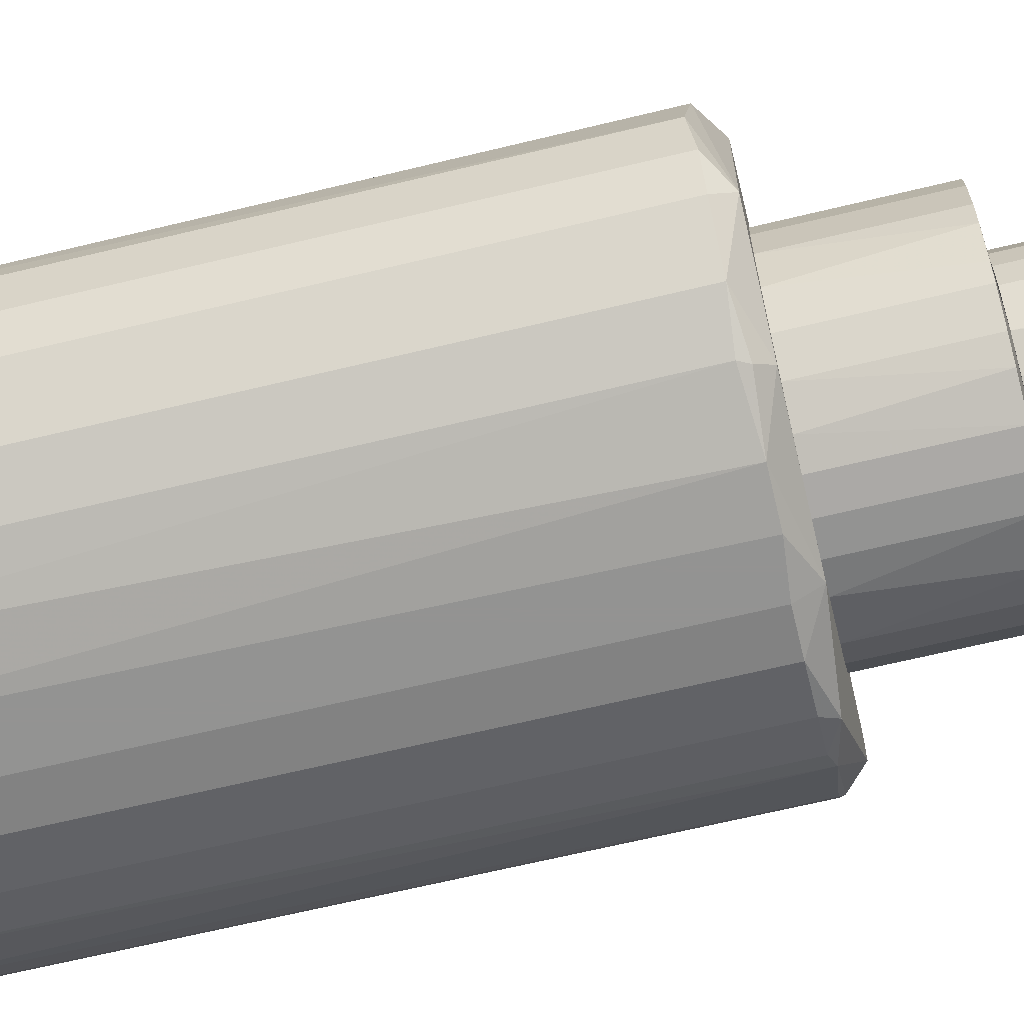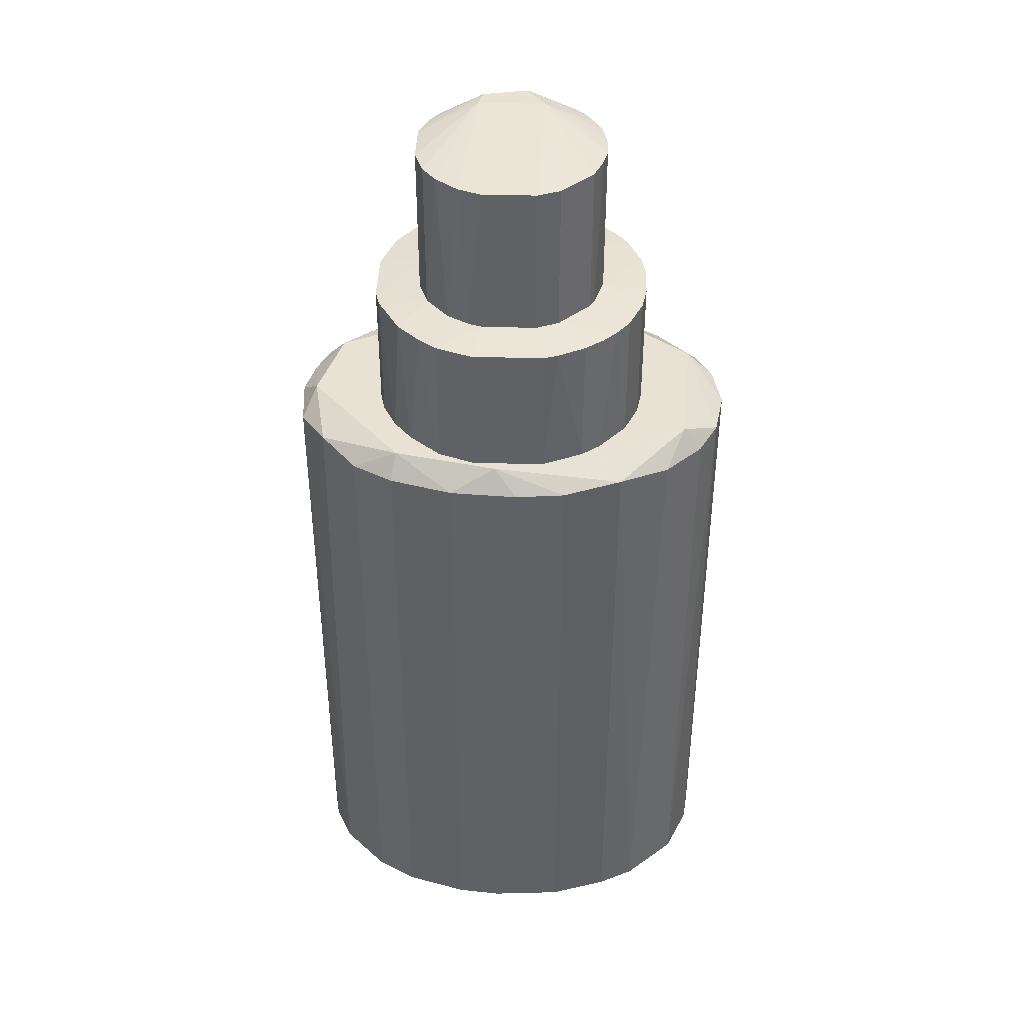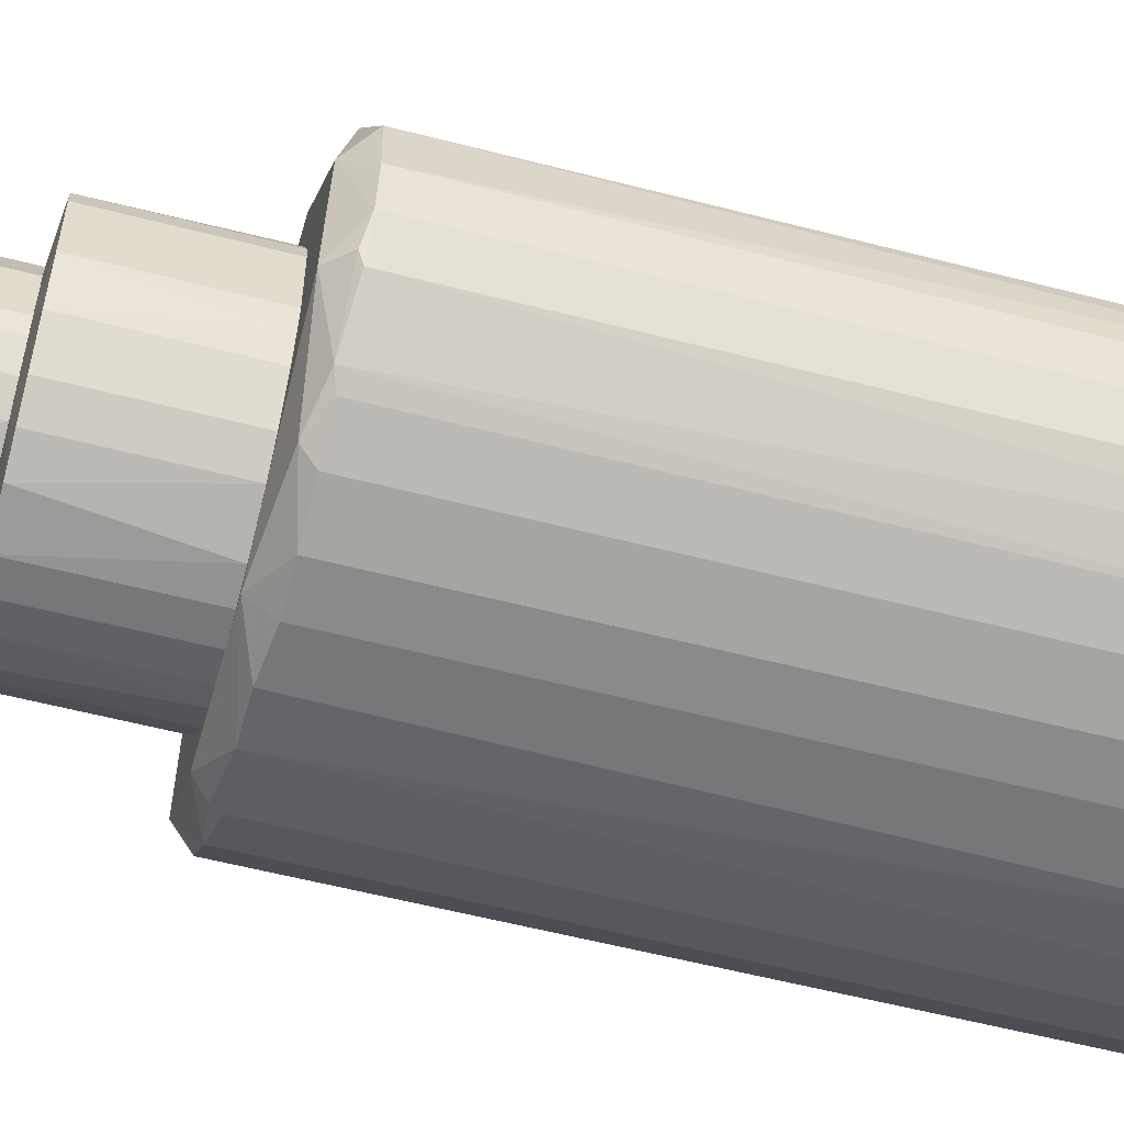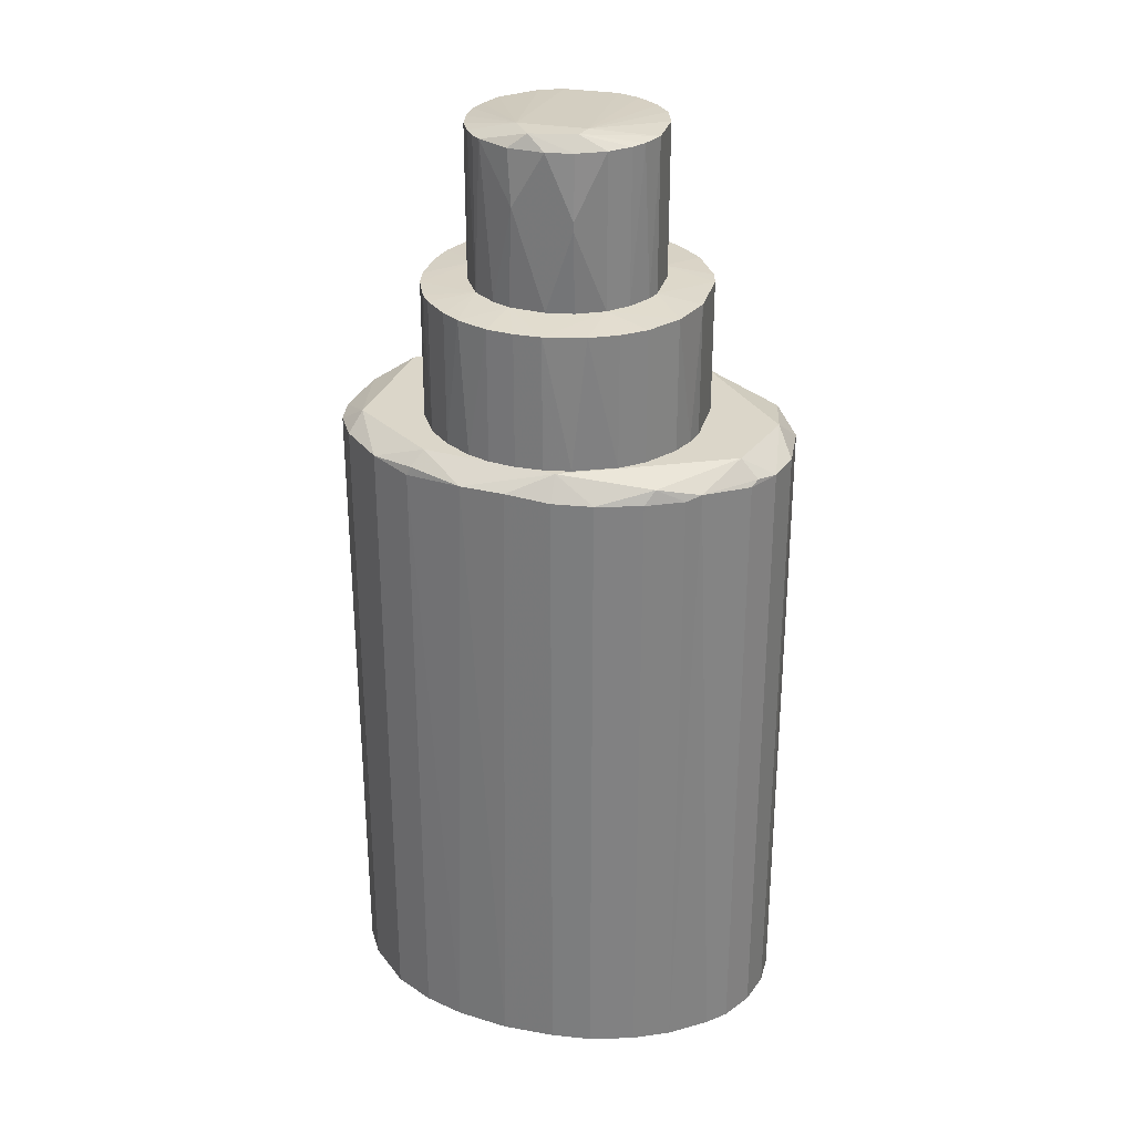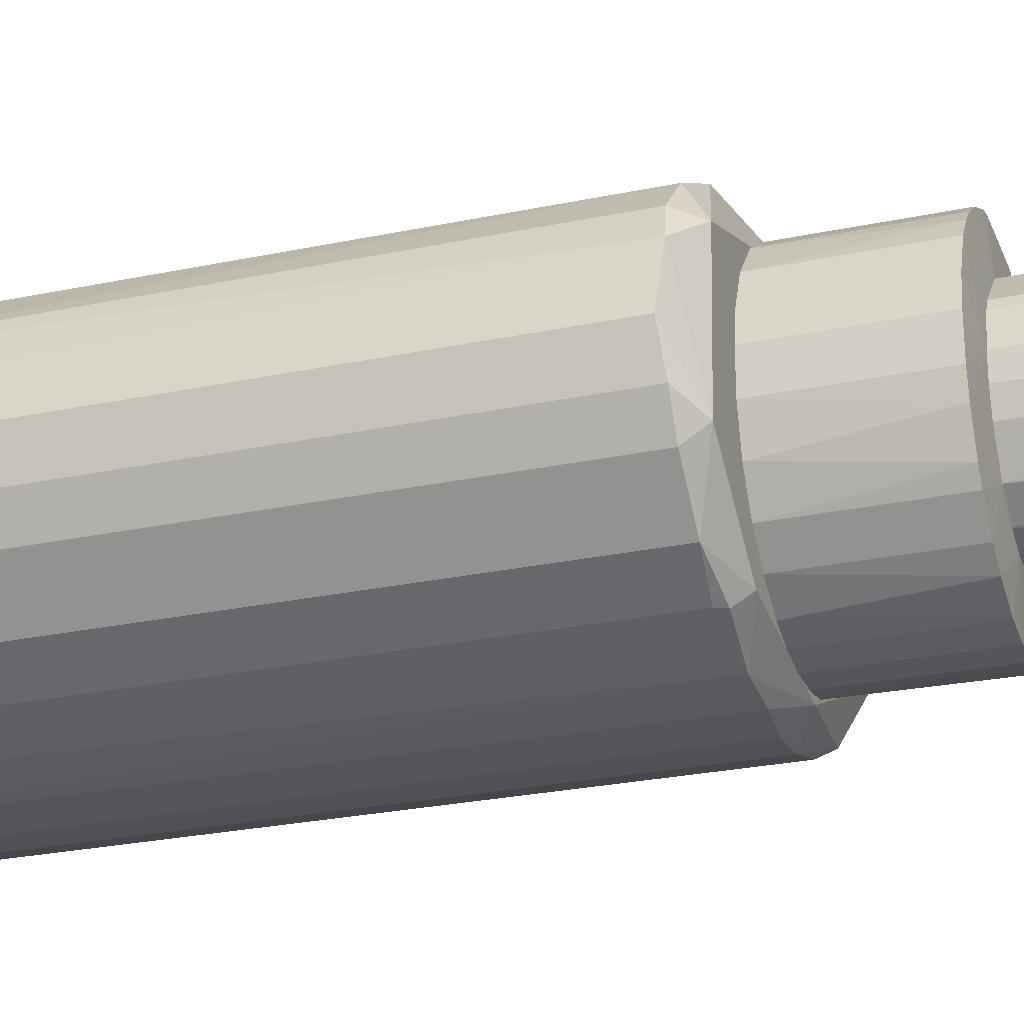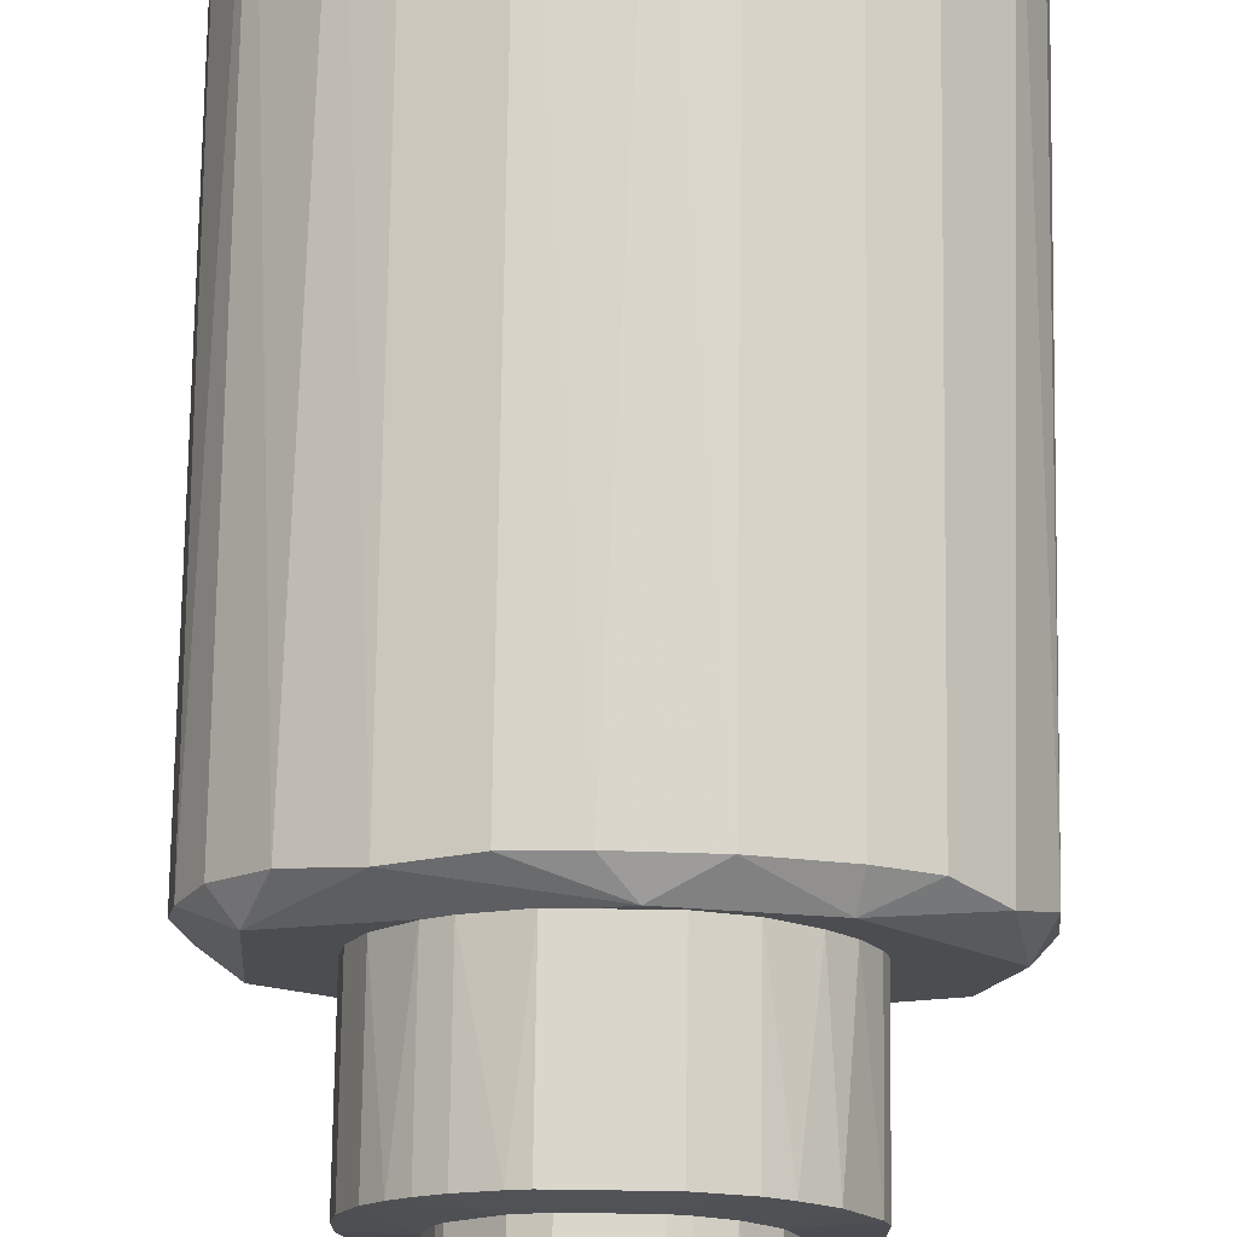
<metadata>
{"format":"obj","ext":"obj","renderer":"f3d","projection":"perspective","resolution":1024,"background":"white","views":[{"elev":-66.7,"azim":103.6,"up":"+Z"},{"elev":40.8,"azim":1.8,"up":"+Y"},{"elev":-57.2,"azim":-105.1,"up":"+Z"},{"elev":29.7,"azim":-165.3,"up":"+Y"},{"elev":-25.9,"azim":108.7,"up":"+Z"},{"elev":73.9,"azim":-179.2,"up":"+Z"}]}
</metadata>
<code>
o convex_0
v 0.2009 -0.4365 0.02662
v -0.2035 -0.4365 -0.01338
v -0.2035 -0.4365 0.0146
v -0.01131 0.1642 0.1308
v 0.01668 0.1481 -0.1456
v 0.02468 -0.4365 -0.1456
v -0.1835 0.1481 -0.06543
v 0.1969 0.1481 -0.04142
v -0.01131 -0.4365 0.1468
v 0.1488 0.1441 0.1027
v -0.1434 0.1441 0.1067
v -0.09939 -0.4365 -0.1295
v 0.1448 -0.4365 -0.1055
v 0.1368 -0.4365 0.1107
v -0.1434 -0.4365 0.1067
v -0.1995 0.1441 0.03463
v 0.1048 0.1521 -0.1255
v -0.1074 0.1561 -0.1215
v 0.05271 0.1441 0.1428
v -0.05133 0.1441 0.1428
v 0.1969 0.1481 0.04265
v -0.1635 -0.4365 -0.08947
v 0.1969 -0.4365 -0.04142
v 0.1729 0.1642 -0.05341
v -0.1875 0.1642 0.0106
v -0.05937 0.1441 -0.1415
v -0.1835 -0.4365 0.06666
v 0.1809 -0.4365 0.07066
v -0.1074 -0.4365 0.1267
v 0.05271 -0.4365 0.1428
v 0.1809 0.1481 -0.06944
v -0.2035 0.1441 -0.01338
v -0.1315 0.1441 -0.1135
v 0.07274 -0.4365 -0.1375
v 0.2049 0.1441 -0.005368
v -0.02334 -0.4365 -0.1456
v -0.02334 0.1642 -0.1295
v 0.1048 0.1481 0.1267
v -0.1955 -0.4365 -0.04543
v 0.1649 0.1642 0.06666
v 0.1448 0.1481 -0.1055
v -0.1755 0.1521 0.07467
v 0.05674 0.1481 -0.1415
v -0.1074 0.1441 0.1267
v 0.008685 0.1441 0.1468
v 0.1809 -0.4365 -0.06944
v -0.05133 -0.4365 0.1428
v 0.2049 -0.4365 -0.005368
v 0.1809 0.1441 0.07066
v 0.1088 -0.4365 -0.1255
v 0.1048 -0.4365 0.1267
v -0.1795 0.1441 -0.07344
v -0.1034 0.1642 0.1107
v -0.05937 -0.4365 -0.1415
v -0.09939 0.1441 -0.1295
v -0.1315 -0.4365 -0.1135
v -0.1955 0.1441 -0.04543
v -0.1675 0.1642 -0.06142
v -0.1795 -0.4365 -0.07344
v 0.1088 0.1441 -0.1255
v -0.1995 -0.4365 0.03463
v -0.02334 0.1441 -0.1456
v -0.1434 0.1481 -0.1055
v 0.09677 0.1642 -0.1135
f 43 37 64
f 3 2 1
f 1 2 6
f 3 1 9
f 6 2 12
f 1 6 13
f 9 1 14
f 3 9 15
f 12 2 22
f 1 13 23
f 4 24 25
f 3 15 27
f 15 11 27
f 14 1 28
f 10 14 28
f 1 21 28
f 15 9 29
f 11 15 29
f 9 14 30
f 8 23 31
f 24 8 31
f 2 3 32
f 3 16 32
f 16 25 32
f 13 6 34
f 21 1 35
f 23 8 35
f 8 24 35
f 24 21 35
f 5 6 36
f 6 12 36
f 25 24 37
f 26 18 37
f 14 10 38
f 4 19 38
f 19 30 38
f 22 2 39
f 2 32 39
f 24 4 40
f 21 24 40
f 38 10 40
f 4 38 40
f 31 13 41
f 24 31 41
f 25 16 42
f 27 11 42
f 16 27 42
f 6 5 43
f 34 6 43
f 5 37 43
f 11 29 44
f 29 20 44
f 19 4 45
f 4 20 45
f 20 9 45
f 9 30 45
f 30 19 45
f 23 13 46
f 13 31 46
f 31 23 46
f 9 20 47
f 29 9 47
f 20 29 47
f 1 23 48
f 35 1 48
f 23 35 48
f 10 28 49
f 28 21 49
f 40 10 49
f 21 40 49
f 13 34 50
f 41 13 50
f 30 14 51
f 14 38 51
f 38 30 51
f 20 4 53
f 4 25 53
f 42 11 53
f 25 42 53
f 44 20 53
f 11 44 53
f 12 26 54
f 36 12 54
f 26 36 54
f 26 12 55
f 18 26 55
f 33 18 55
f 12 33 55
f 12 22 56
f 33 12 56
f 32 25 57
f 39 32 57
f 7 52 57
f 52 39 57
f 37 18 58
f 25 37 58
f 7 57 58
f 57 25 58
f 22 39 59
f 52 22 59
f 39 52 59
f 17 41 60
f 34 43 60
f 43 17 60
f 50 34 60
f 41 50 60
f 16 3 61
f 3 27 61
f 27 16 61
f 5 36 62
f 36 26 62
f 37 5 62
f 26 37 62
f 18 33 63
f 52 7 63
f 22 52 63
f 56 22 63
f 33 56 63
f 58 18 63
f 7 58 63
f 37 24 64
f 41 17 64
f 24 41 64
f 17 43 64
o convex_1
v -0.1194 0.1642 -0.04139
v 0.1248 0.2843 0.01463
v 0.08475 0.2883 0.01062
v -0.03134 0.1642 0.1227
v 0.1008 0.1642 -0.07743
v -0.09141 0.2843 -0.08949
v -0.07938 0.2843 0.09871
v 0.08475 0.1642 0.09468
v 0.0127 0.2843 -0.1255
v 0.04473 0.2843 0.1187
v -0.03534 0.1642 -0.1215
v -0.1194 0.2843 0.04265
v -0.1074 0.1642 0.06666
v 0.1008 0.2843 -0.07743
v 0.1248 0.1642 -0.01741
v 0.05673 0.1642 -0.1135
v 0.1088 0.2843 0.06666
v -0.1234 0.2843 -0.0254
v 0.1208 0.1642 0.03861
v -0.03134 0.2843 0.1227
v 0.03272 0.1642 0.1227
v -0.09141 0.1642 -0.08949
v -0.1234 0.1642 0.02663
v -0.04737 0.2843 -0.1175
v -0.08339 0.2883 -0.02139
v 0.06475 0.2843 -0.1095
v 0.1208 0.2843 -0.03741
v -0.06336 0.1642 0.1107
v -0.02334 0.2883 0.0827
v 0.0127 0.1642 -0.1255
v 0.02871 0.2883 -0.08147
v -0.1114 0.2843 -0.06144
v 0.08475 0.2843 0.09468
v -0.07138 0.1642 -0.1055
v 0.1168 0.1642 -0.04941
v 0.1088 0.1642 0.06666
v -0.0994 0.2843 0.07869
v -0.01131 0.2843 -0.1255
v 0.03673 0.2843 -0.1215
v 0.06874 0.1642 0.1067
v 0.03272 0.2843 0.1227
v -0.09141 0.1642 0.08671
v 0.08077 0.1642 -0.09746
v -0.1234 0.2843 0.02663
v -0.1234 0.1642 -0.0254
v 0.04473 0.2883 0.07465
v -0.06336 0.2843 0.1107
v 0.1208 0.2843 0.03861
v -0.1114 0.1642 -0.06144
v -0.05136 0.2883 -0.06944
v -0.07138 0.2843 -0.1055
v -0.07539 0.2883 0.04265
v 0.1248 0.2843 -0.01741
v 0.1248 0.1642 0.01463
v 0.1088 0.2843 -0.06545
v 0.03673 0.1642 -0.1215
v 0.09678 0.2843 0.0827
v 0.06874 0.2843 0.1067
v -0.01131 0.1642 -0.1255
v -0.1194 0.1642 0.04265
v 0.06475 0.2883 -0.05743
v 0.08077 0.2843 -0.09746
f 90 125 126
f 68 65 69
f 68 69 72
f 69 65 75
f 65 68 77
f 72 69 79
f 69 75 80
f 72 79 83
f 68 72 85
f 84 68 85
f 75 65 86
f 65 77 87
f 77 68 92
f 68 84 92
f 67 89 93
f 80 75 94
f 89 67 95
f 65 82 96
f 70 86 96
f 82 89 96
f 86 70 98
f 75 86 98
f 88 75 98
f 79 69 99
f 91 79 99
f 72 83 100
f 83 81 100
f 76 77 101
f 75 88 102
f 73 94 102
f 95 73 102
f 90 80 103
f 94 73 103
f 73 95 103
f 95 90 103
f 74 85 104
f 85 72 104
f 72 97 104
f 85 74 105
f 84 85 105
f 93 84 105
f 92 71 106
f 77 92 106
f 71 101 106
f 101 77 106
f 78 69 107
f 69 80 107
f 80 90 107
f 87 76 108
f 82 87 108
f 89 82 108
f 82 65 109
f 65 87 109
f 87 82 109
f 81 67 110
f 67 93 110
f 105 74 110
f 93 105 110
f 71 92 111
f 92 84 111
f 93 71 111
f 84 93 111
f 66 67 112
f 67 81 112
f 83 66 112
f 81 83 112
f 86 65 113
f 65 96 113
f 96 86 113
f 89 95 114
f 70 96 114
f 96 89 114
f 102 88 114
f 95 102 114
f 98 70 115
f 88 98 115
f 70 114 115
f 114 88 115
f 71 93 116
f 93 89 116
f 101 71 116
f 76 101 116
f 108 76 116
f 89 108 116
f 67 66 117
f 66 79 117
f 91 67 117
f 79 91 117
f 79 66 118
f 83 79 118
f 66 83 118
f 69 78 119
f 99 69 119
f 91 99 119
f 80 94 120
f 103 80 120
f 94 103 120
f 97 72 121
f 72 100 121
f 100 81 121
f 81 110 121
f 110 97 121
f 74 104 122
f 104 97 122
f 110 74 122
f 97 110 122
f 94 75 123
f 75 102 123
f 102 94 123
f 77 76 124
f 76 87 124
f 87 77 124
f 67 91 125
f 95 67 125
f 90 95 125
f 119 78 125
f 91 119 125
f 78 107 126
f 107 90 126
f 125 78 126
o convex_2
v 0.07676 0.2883 0.03865
v -0.02733 0.3604 -0.08548
v -0.02733 0.3684 -0.08548
v -0.06337 0.4244 0.05865
v 0.08478 0.4245 -0.009391
v -0.08341 0.2883 0.01861
v 0.04471 0.2883 -0.07345
v -0.06737 0.4244 -0.05345
v 0.02469 0.4244 0.0827
v -0.02333 0.2883 0.0827
v 0.01269 0.4365 -0.07747
v -0.05135 0.2883 -0.06946
v 0.08077 0.2883 -0.02941
v 0.06475 0.4245 -0.05745
v -0.08341 0.4244 -0.02141
v 0.07276 0.4245 0.04665
v 0.04471 0.2883 0.07469
v -0.07939 0.2883 -0.03341
v -0.02333 0.4244 0.0827
v -0.05535 0.2883 0.06667
v 0.02469 0.3764 -0.08548
v -0.003312 0.2883 -0.08548
v -0.08341 0.4244 0.01861
v -0.02733 0.4365 -0.06946
v 0.08478 0.2883 0.01061
v -0.07539 0.2883 0.04263
v 0.02871 0.4365 -0.05345
v -0.02733 0.4244 -0.08147
v 0.02469 0.2883 0.0827
v 0.04471 0.4244 0.07469
v 0.08478 0.4245 0.01061
v 0.06475 0.2883 -0.05745
v 0.02871 0.4244 -0.08147
v -0.04335 0.4244 0.07469
v 0.08077 0.4245 -0.02941
v -0.05135 0.4244 -0.06946
v -0.03133 0.4365 -0.05345
v -0.003312 0.4244 -0.08548
v -0.07539 0.4244 0.04263
v -0.08341 0.2883 -0.02141
v 0.05674 0.4244 -0.06545
v -0.06737 0.2883 -0.05345
v 0.02871 0.2883 -0.08147
v 0.07276 0.2883 0.04665
v -0.02733 0.2883 -0.08147
v -0.07539 0.4244 -0.04143
v 0.08478 0.2883 -0.009391
v -0.03533 0.2883 0.07867
v 0.08077 0.4245 0.02663
v 0.07276 0.4245 -0.04543
f 153 161 176
f 127 132 133
f 132 127 136
f 129 128 138
f 133 132 138
f 127 133 139
f 136 127 143
f 138 132 144
f 136 135 145
f 132 136 146
f 128 129 147
f 133 138 148
f 128 147 148
f 141 132 149
f 127 139 151
f 146 130 152
f 132 146 152
f 149 132 152
f 145 135 153
f 137 150 153
f 150 137 154
f 135 136 155
f 136 143 155
f 143 135 155
f 135 143 156
f 143 142 156
f 142 153 156
f 153 135 156
f 151 131 157
f 131 153 157
f 139 133 158
f 130 146 160
f 131 139 161
f 153 131 161
f 129 138 162
f 138 134 162
f 134 150 162
f 154 129 162
f 150 154 162
f 141 149 163
f 150 141 163
f 145 153 163
f 153 150 163
f 160 145 163
f 130 160 163
f 147 129 164
f 129 154 164
f 154 137 164
f 137 159 164
f 159 147 164
f 152 130 165
f 149 152 165
f 130 163 165
f 163 149 165
f 132 141 166
f 144 132 166
f 141 144 166
f 137 140 167
f 133 147 167
f 158 133 167
f 140 158 167
f 159 137 167
f 147 159 167
f 134 138 168
f 138 144 168
f 147 133 169
f 133 148 169
f 148 147 169
f 127 142 170
f 143 127 170
f 142 143 170
f 138 128 171
f 128 148 171
f 148 138 171
f 144 141 172
f 141 150 172
f 150 134 172
f 134 168 172
f 168 144 172
f 139 131 173
f 151 139 173
f 131 151 173
f 136 145 174
f 146 136 174
f 145 160 174
f 160 146 174
f 142 127 175
f 127 151 175
f 153 142 175
f 151 157 175
f 157 153 175
f 140 137 176
f 137 153 176
f 139 158 176
f 158 140 176
f 161 139 176

</code>
